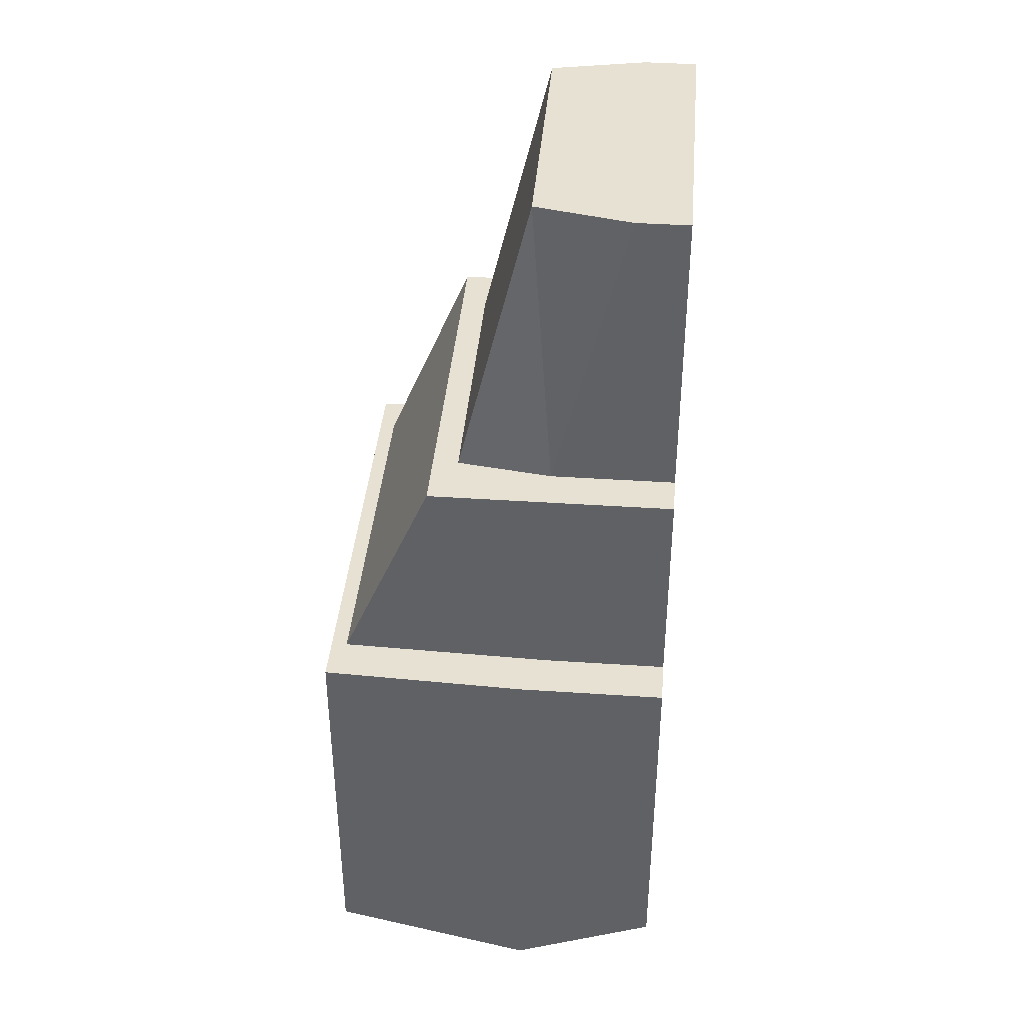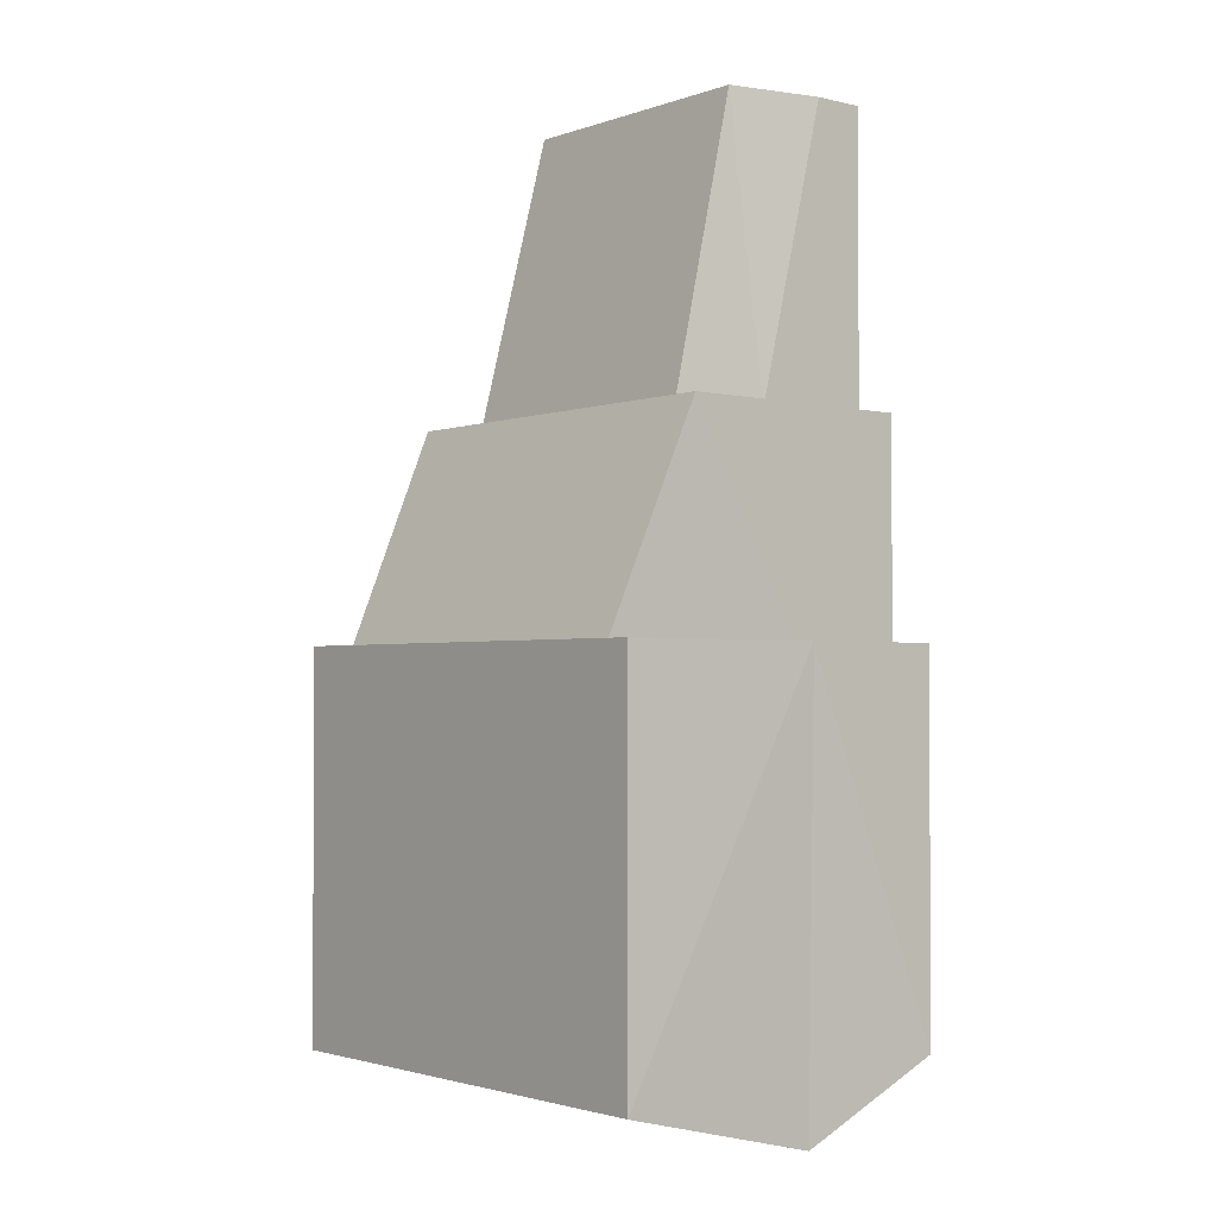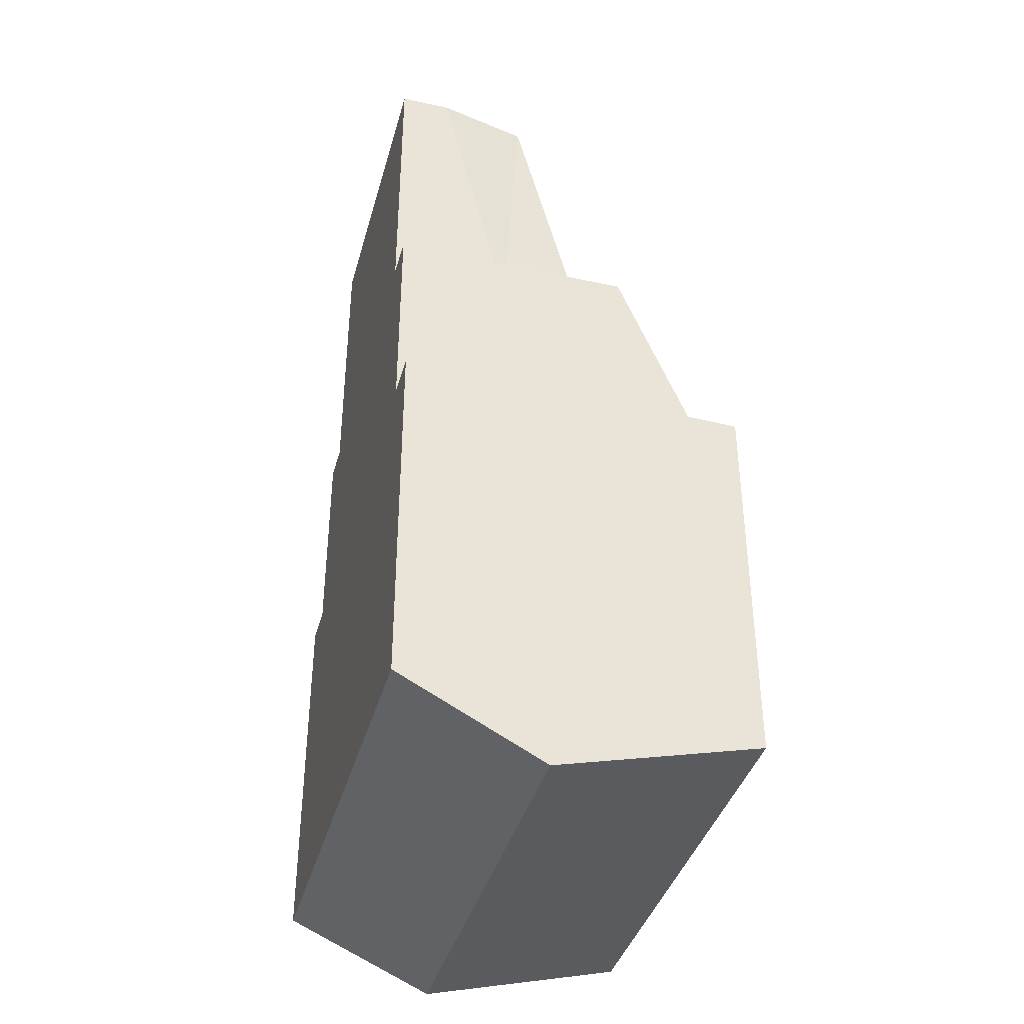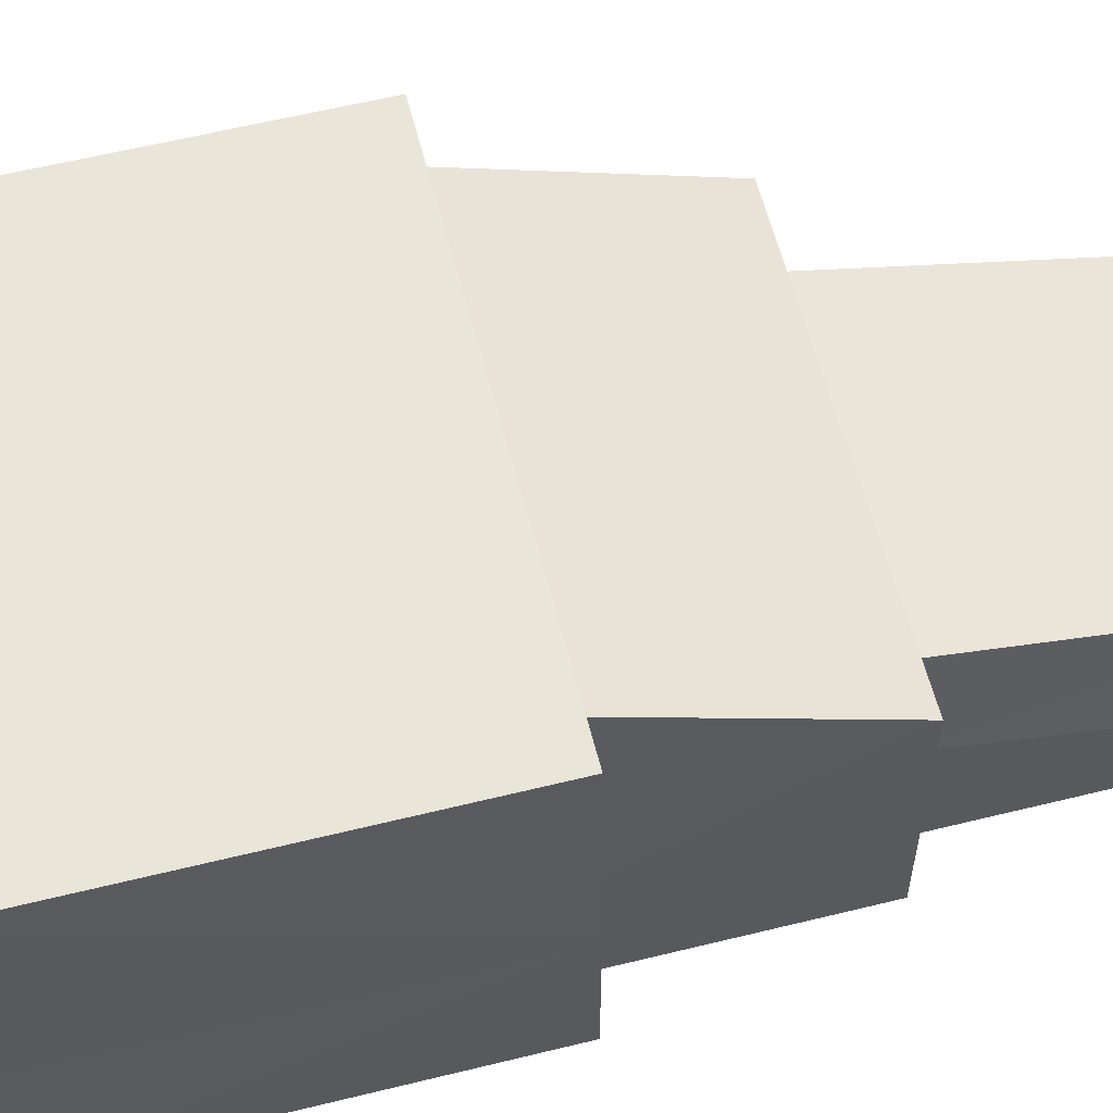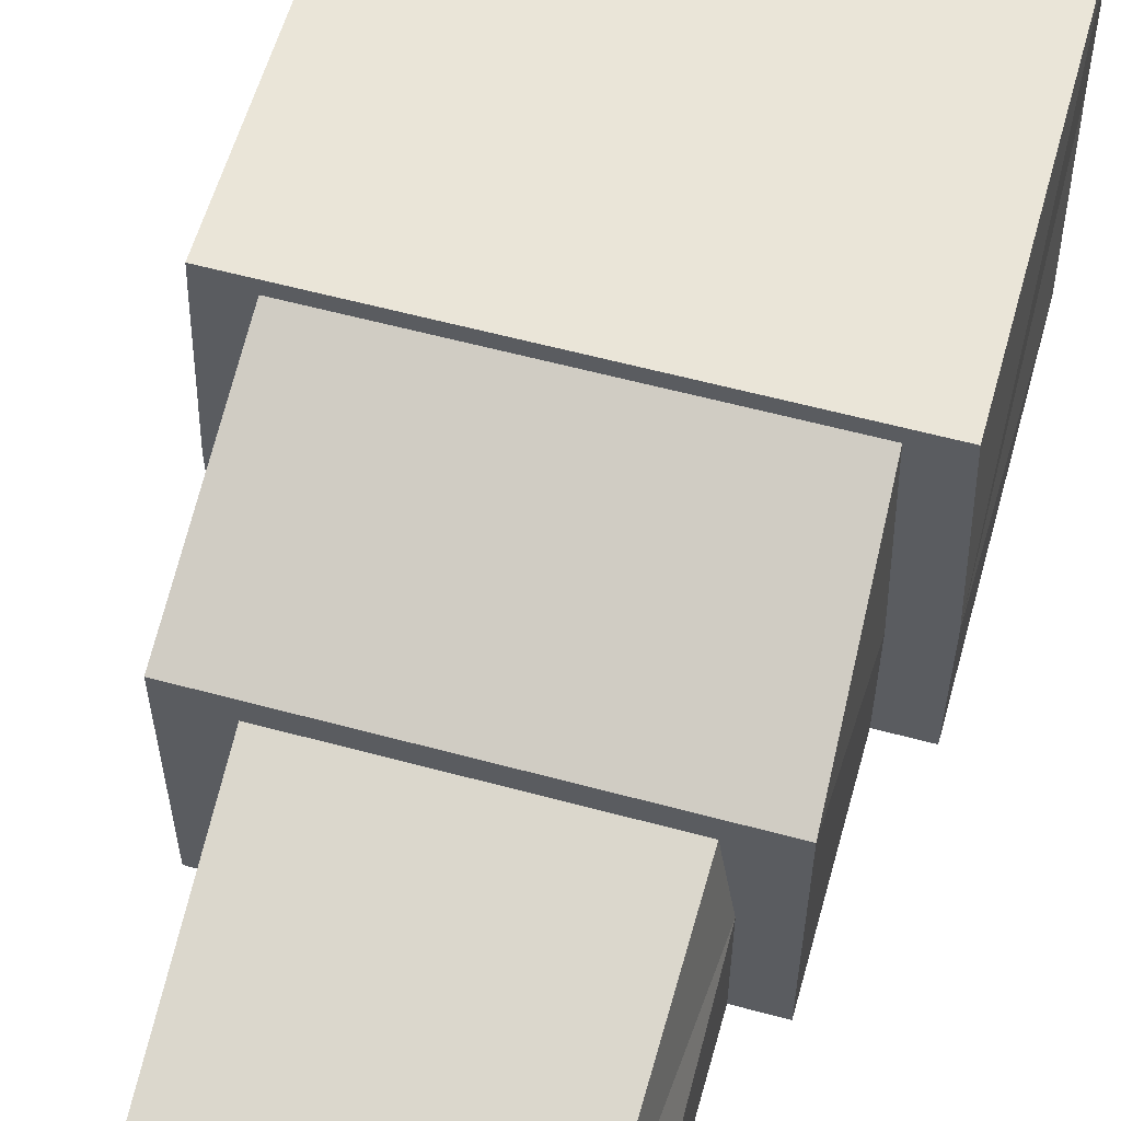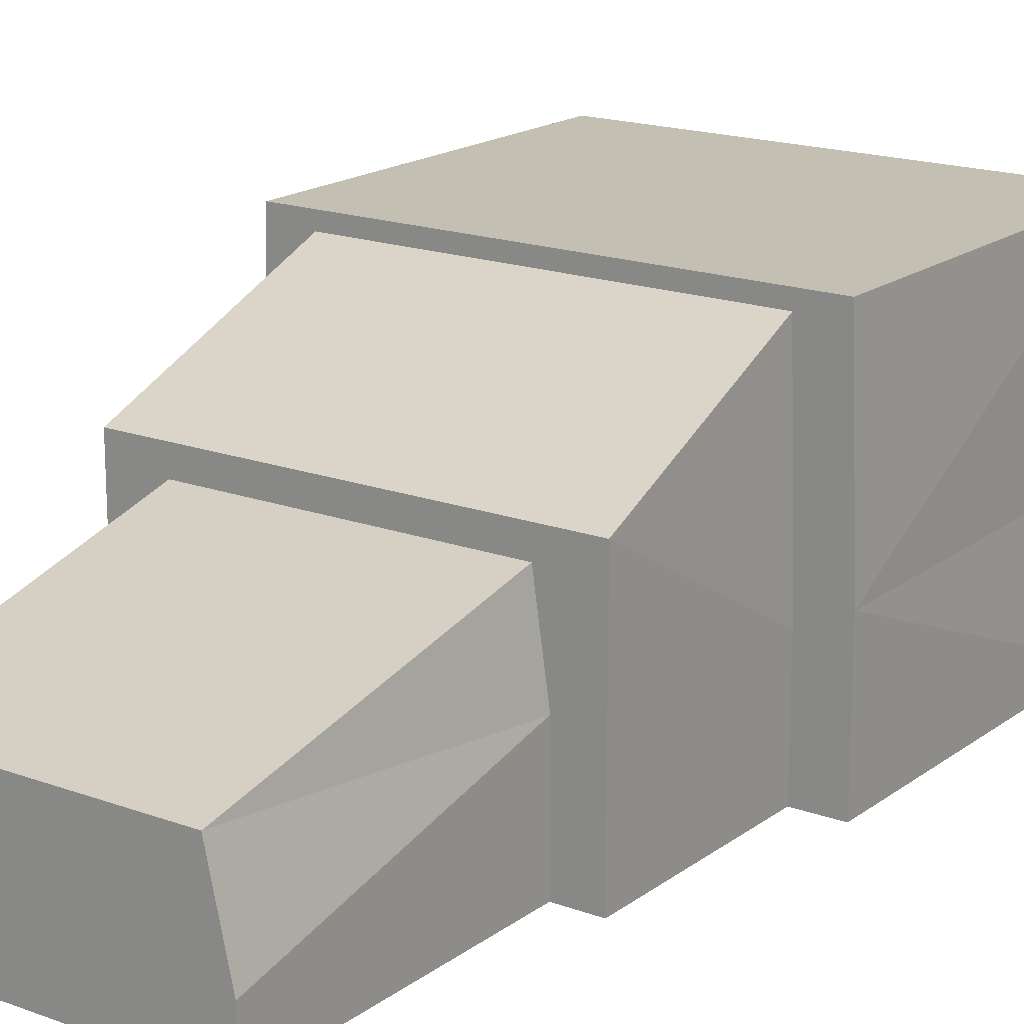
<metadata>
{"format":"obj","ext":"obj","renderer":"f3d","projection":"perspective","resolution":1024,"background":"white","views":[{"elev":39.6,"azim":-85.2,"up":"+Z"},{"elev":-2.1,"azim":-129.6,"up":"+Z"},{"elev":-39.0,"azim":74.9,"up":"+Z"},{"elev":59.7,"azim":-104.2,"up":"+Y"},{"elev":58.7,"azim":15.6,"up":"+Y"},{"elev":17.8,"azim":35.7,"up":"+Y"}]}
</metadata>
<code>
g default
v 0.5 -0.2173 0.5
v -0.5 -0.2173 0.5
v 0.4834 0.5 0.5
v -0.4834 0.5 0.5
v 0.4834 0.5 -0.2969
v -0.4834 0.5 -0.2969
v 0.5 -0.2173 -0.2584
v -0.5 -0.2173 -0.2584
v 0.5 0.08184 0.5
v -0.5 0.08184 0.5
v -0.4834 0.08184 -0.4012
v 0.4834 0.08184 -0.4012
v 0.4072 0.03604 0.5
v -0.4072 0.03604 0.5
v -0.3937 0.4677 0.5
v 0.3937 0.4677 0.5
v 0.4072 -0.2173 0.5
v -0.4072 -0.2173 0.5
v 0.4072 0.03604 0.9374
v -0.4072 0.03604 0.9374
v -0.4072 0.2797 0.9374
v 0.4072 0.2797 0.9374
v 0.4072 -0.2173 0.9374
v -0.4072 -0.2173 0.9374
v 0.3222 0.03481 0.9374
v -0.3222 0.03481 0.9374
v -0.2937 0.2276 0.9374
v 0.2937 0.2276 0.9374
v 0.3222 -0.2173 0.9374
v -0.3222 -0.2173 0.9374
v 0.3222 -0.1119 1.541
v -0.3222 -0.1119 1.541
v -0.2794 0.08093 1.541
v 0.2794 0.08093 1.541
v 0.3222 -0.2173 1.541
v -0.3222 -0.2173 1.541
g pasted__pCube14 group
f 31 34 32
f 34 33 32
f 3 5 4
f 5 6 4
f 5 12 6
f 12 11 6
f 7 1 8
f 1 2 8
f 11 10 6
f 10 4 6
f 12 5 9
f 5 3 9
f 35 31 36
f 31 32 36
f 2 10 8
f 10 11 8
f 12 7 11
f 7 8 11
f 1 7 9
f 7 12 9
f 4 10 15
f 10 14 15
f 4 15 3
f 15 16 3
f 3 16 9
f 16 13 9
f 1 17 2
f 2 17 18
f 10 2 14
f 2 18 14
f 9 13 1
f 13 17 1
f 15 14 21
f 14 20 21
f 15 21 16
f 21 22 16
f 16 22 13
f 22 19 13
f 17 23 18
f 23 24 18
f 18 24 14
f 24 20 14
f 13 19 17
f 19 23 17
f 21 20 27
f 20 26 27
f 21 27 22
f 27 28 22
f 22 28 19
f 28 25 19
f 23 29 24
f 29 30 24
f 20 24 26
f 24 30 26
f 19 25 23
f 25 29 23
f 27 26 33
f 26 32 33
f 27 33 28
f 33 34 28
f 28 34 25
f 34 31 25
f 29 35 30
f 35 36 30
f 26 30 32
f 30 36 32
f 25 31 29
f 31 35 29

</code>
